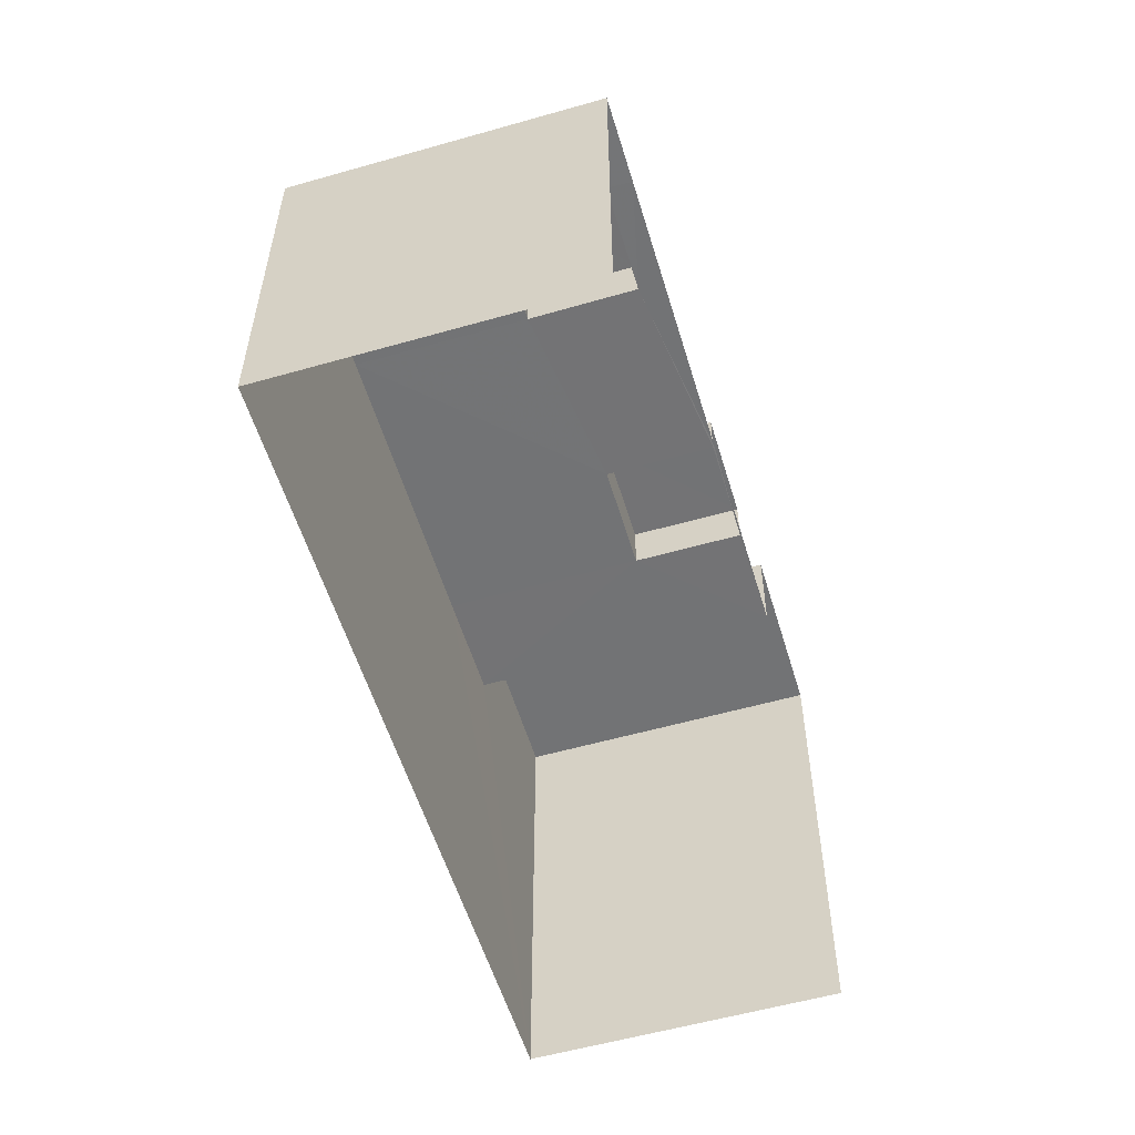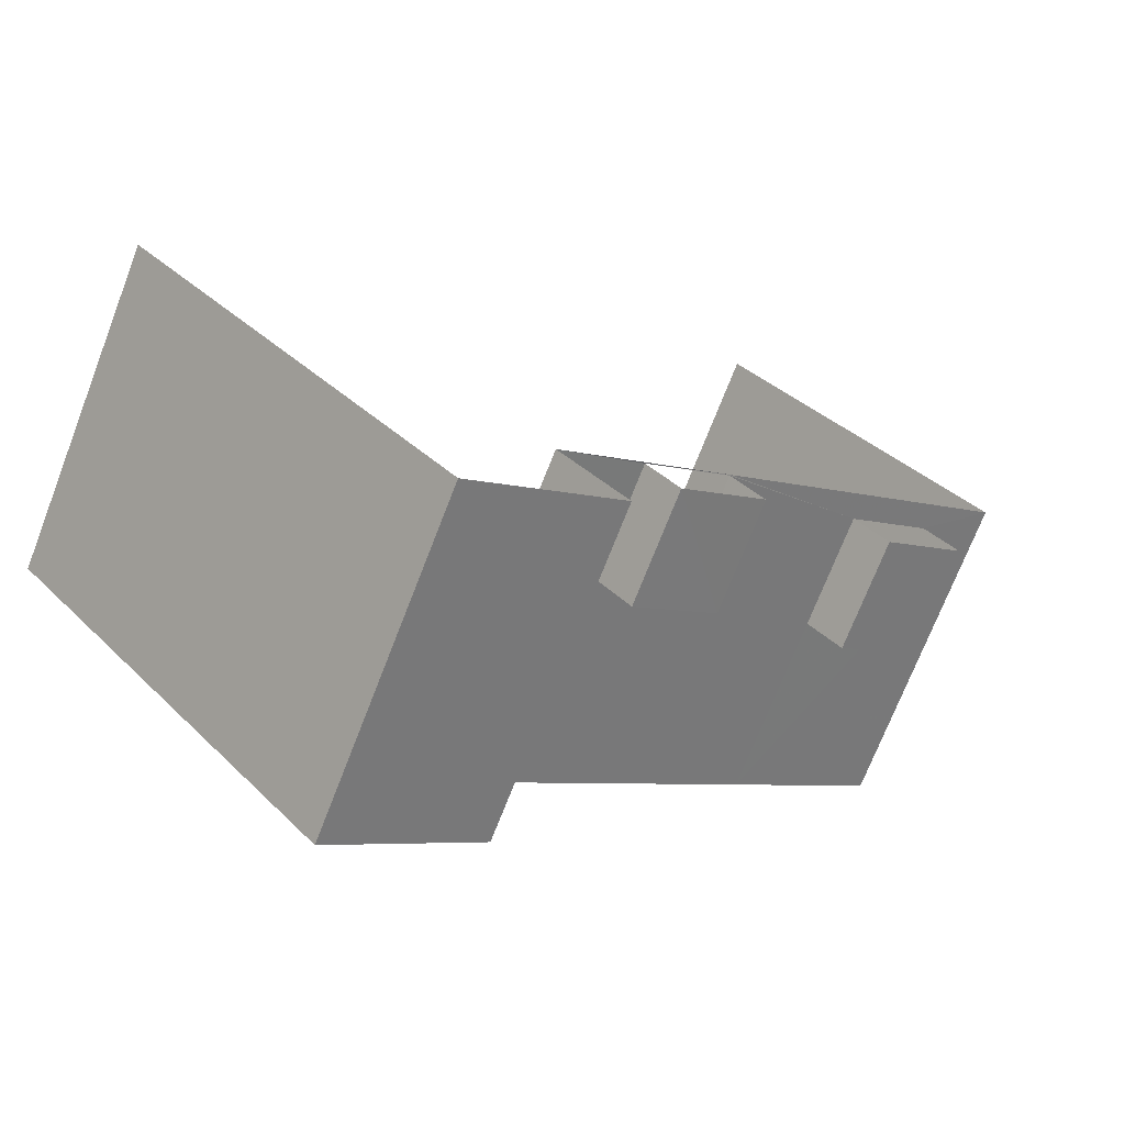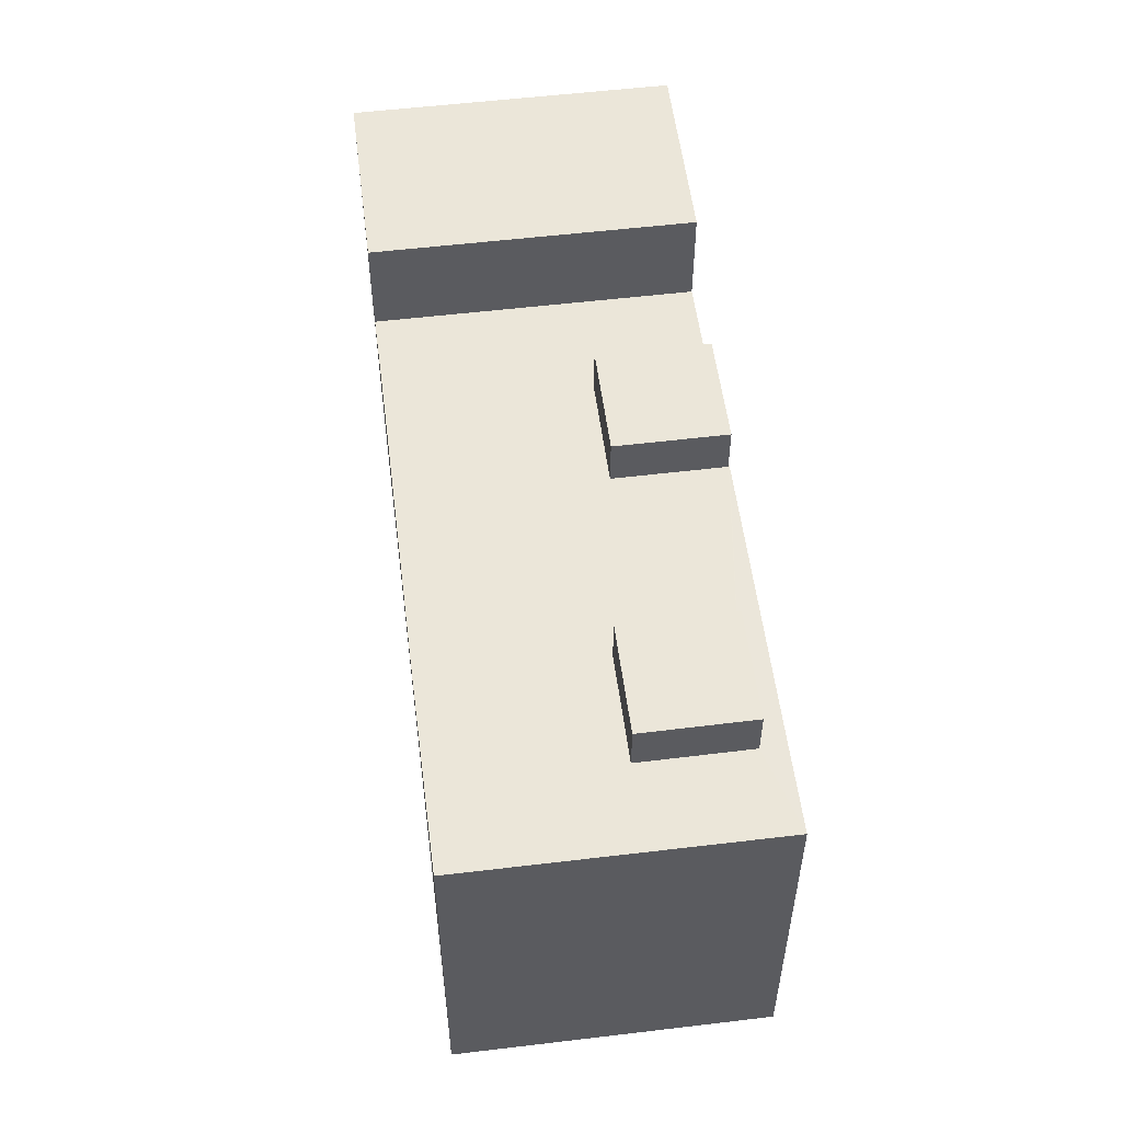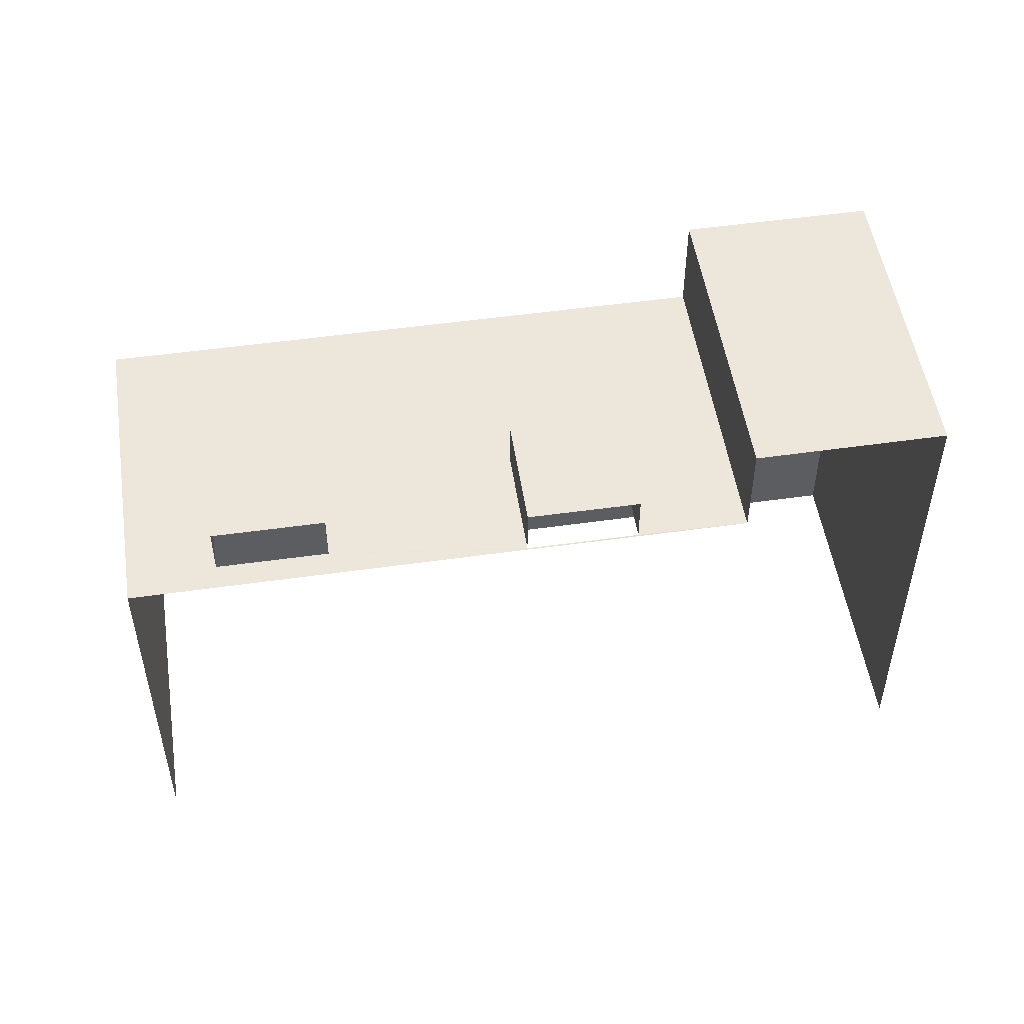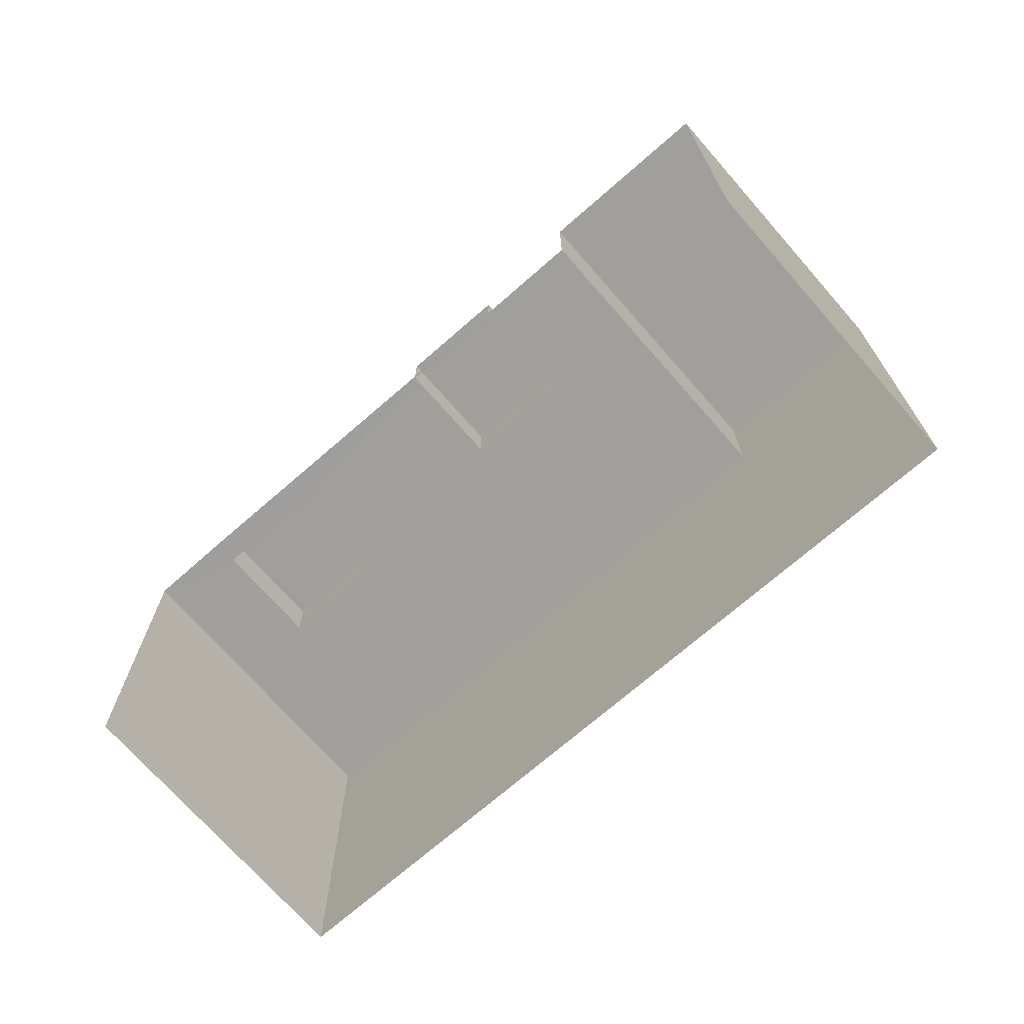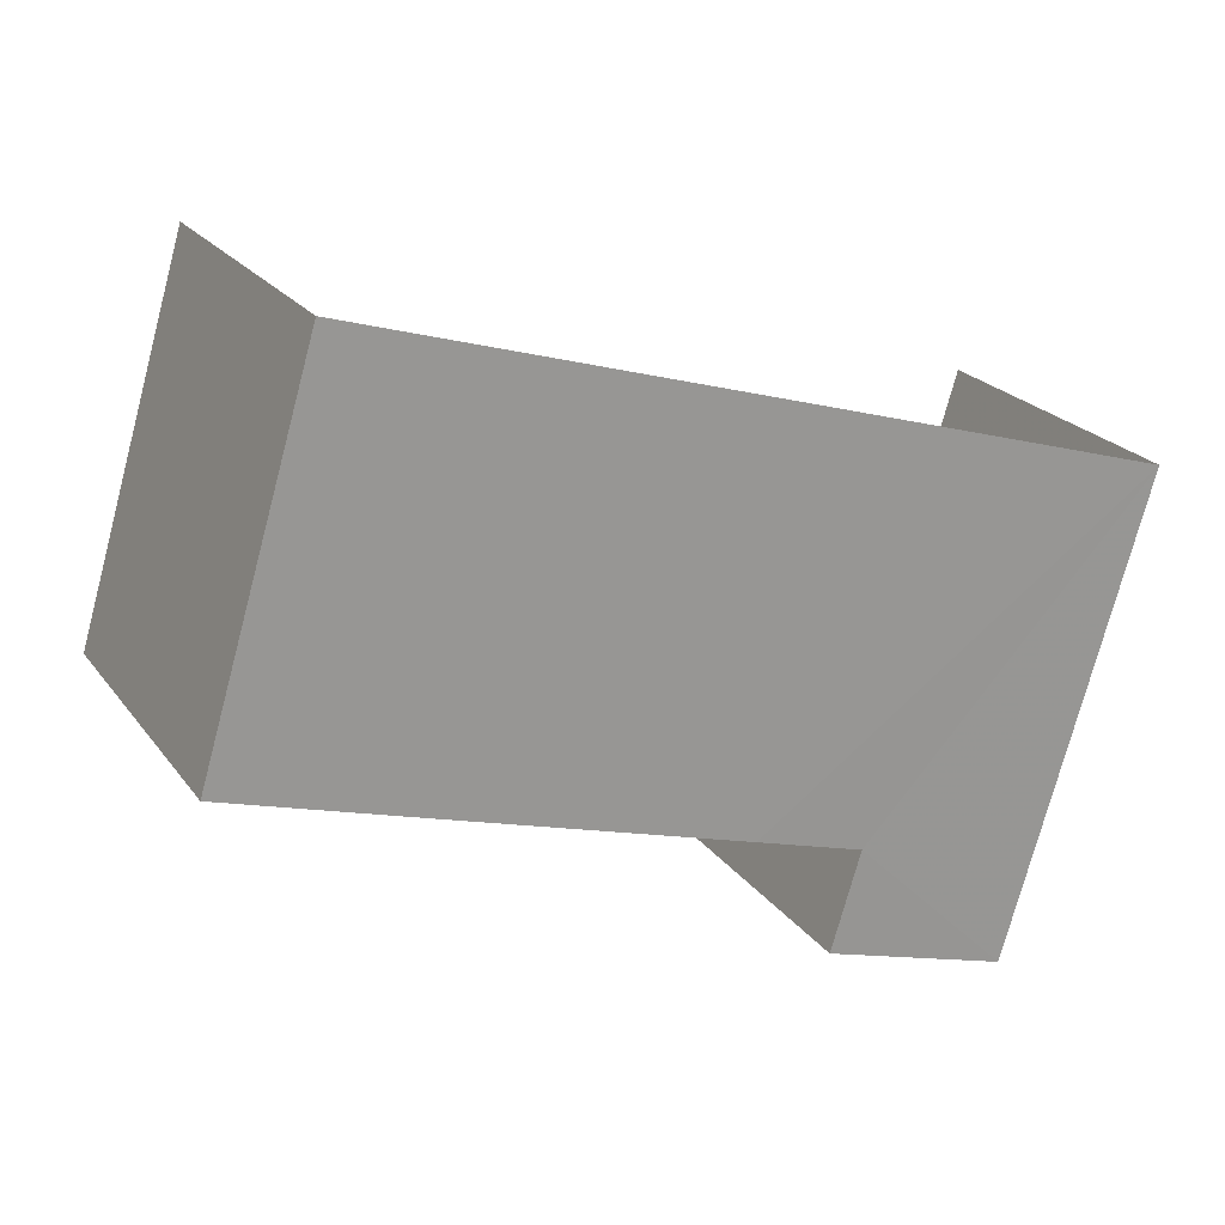
<metadata>
{"format":"obj","ext":"obj","renderer":"f3d","projection":"perspective","resolution":1024,"background":"white","views":[{"elev":-55.9,"azim":79.3,"up":"+Z"},{"elev":34.5,"azim":-37.7,"up":"+Y"},{"elev":55.2,"azim":55.4,"up":"+Z"},{"elev":51.5,"azim":143.9,"up":"+Z"},{"elev":-71.2,"azim":-166.2,"up":"+Z"},{"elev":-75.4,"azim":165.1,"up":"+Y"}]}
</metadata>
<code>
v -2.238e+05 -1.277e+05 16.19
v -2.238e+05 -1.277e+05 16.19
v -2.238e+05 -1.277e+05 16.19
v -2.238e+05 -1.277e+05 16.19
v -2.238e+05 -1.277e+05 27.45
v -2.238e+05 -1.277e+05 27.45
v -2.238e+05 -1.277e+05 27.45
v -2.238e+05 -1.277e+05 27.45
v -2.238e+05 -1.277e+05 26.26
v -2.238e+05 -1.277e+05 26.26
v -2.238e+05 -1.277e+05 26.26
v -2.238e+05 -1.277e+05 26.26
v -2.238e+05 -1.277e+05 26.26
v -2.238e+05 -1.277e+05 26.26
v -2.238e+05 -1.277e+05 26.26
v -2.238e+05 -1.277e+05 26.26
v -2.238e+05 -1.277e+05 25.1
v -2.238e+05 -1.277e+05 25.1
v -2.238e+05 -1.277e+05 25.1
v -2.238e+05 -1.277e+05 25.1
v -2.238e+05 -1.277e+05 25.1
v -2.238e+05 -1.277e+05 25.1
v -2.238e+05 -1.277e+05 25.1
v -2.238e+05 -1.277e+05 25.1
v -2.238e+05 -1.277e+05 25.1
v -2.238e+05 -1.277e+05 25.1
v -2.238e+05 -1.277e+05 25.1
v -2.238e+05 -1.277e+05 25.1
v -2.238e+05 -1.277e+05 25.1
v -2.238e+05 -1.277e+05 25.1
v -2.238e+05 -1.277e+05 25.1
v -2.238e+05 -1.277e+05 25.1
f 1 2 3
f 4 1 3
f 25 2 27
f 8 20 6
f 27 2 29
f 6 20 1
f 29 2 1
f 20 29 1
f 28 13 15
f 32 28 15
f 26 9 11
f 26 30 9
f 5 6 7
f 5 8 6
f 9 10 11
f 9 12 10
f 13 14 15
f 13 16 14
f 17 18 19
f 20 18 17
f 19 21 22
f 23 21 24
f 23 24 25
f 26 25 27
f 28 29 20
f 29 30 27
f 17 19 22
f 20 17 28
f 21 31 22
f 23 31 21
f 26 23 25
f 30 26 27
f 28 32 29
f 29 32 30
f 22 31 30
f 30 32 22
f 18 8 5
f 18 20 8
f 6 1 4
f 7 6 4
f 26 11 10
f 23 26 10
f 32 15 14
f 22 32 14
f 24 21 3
f 3 19 4
f 4 18 7
f 18 5 7
f 3 21 19
f 19 18 4
f 17 14 16
f 17 22 14
f 25 3 2
f 25 24 3
f 30 12 9
f 30 31 12
f 17 16 13
f 28 17 13
f 31 10 12
f 31 23 10

</code>
